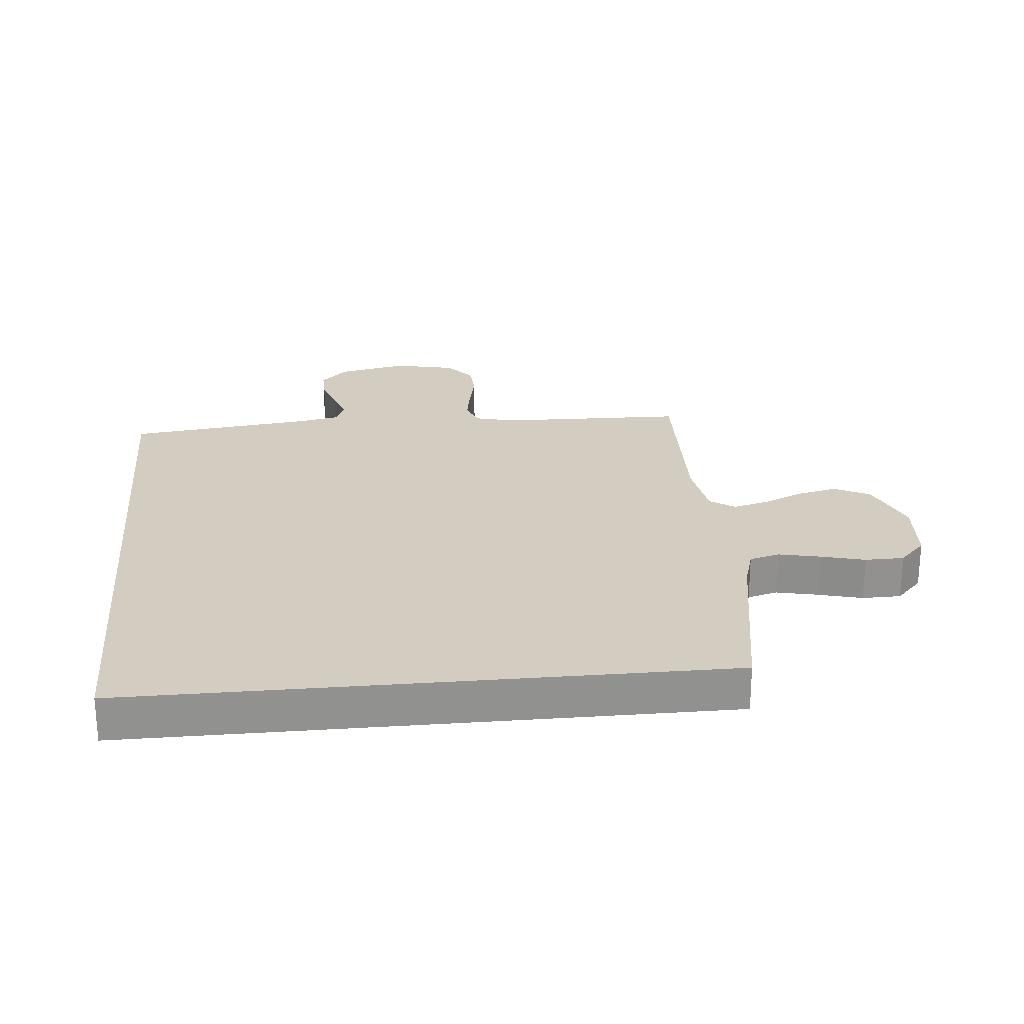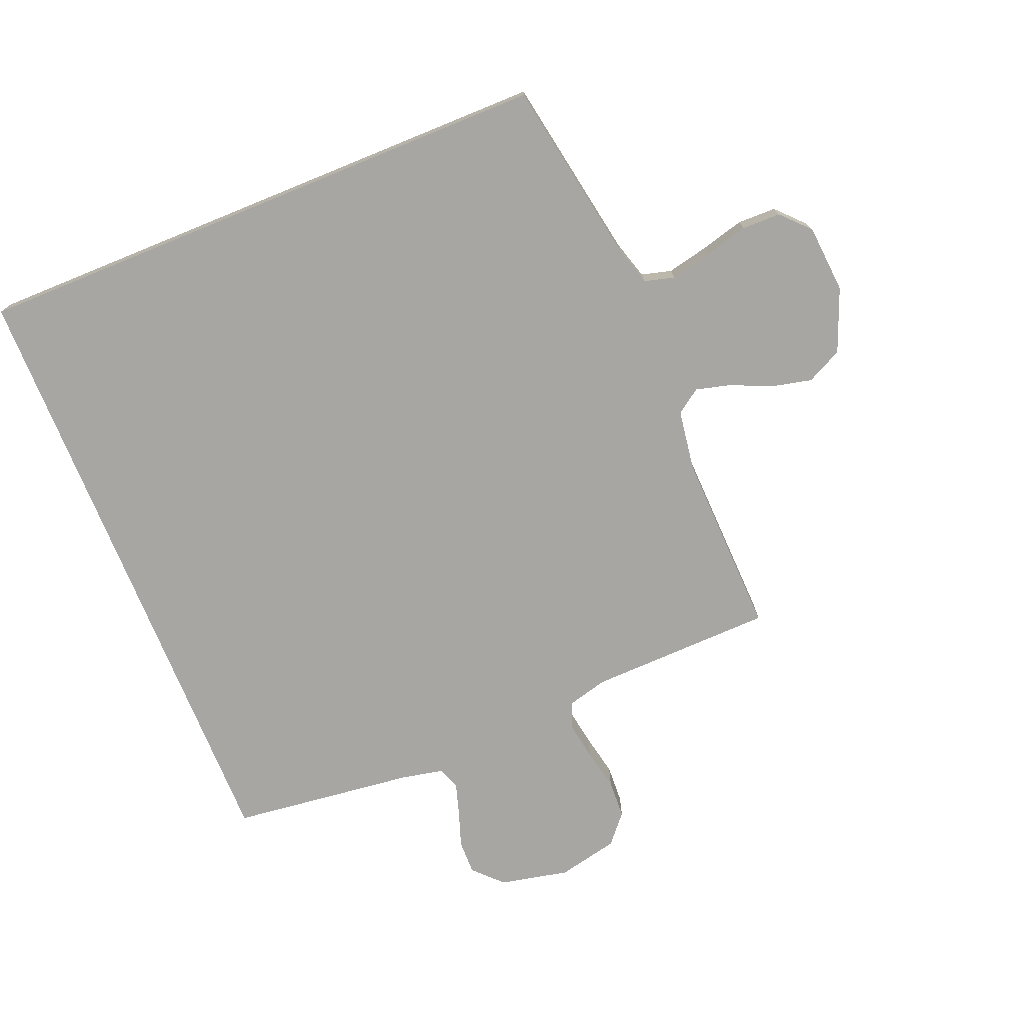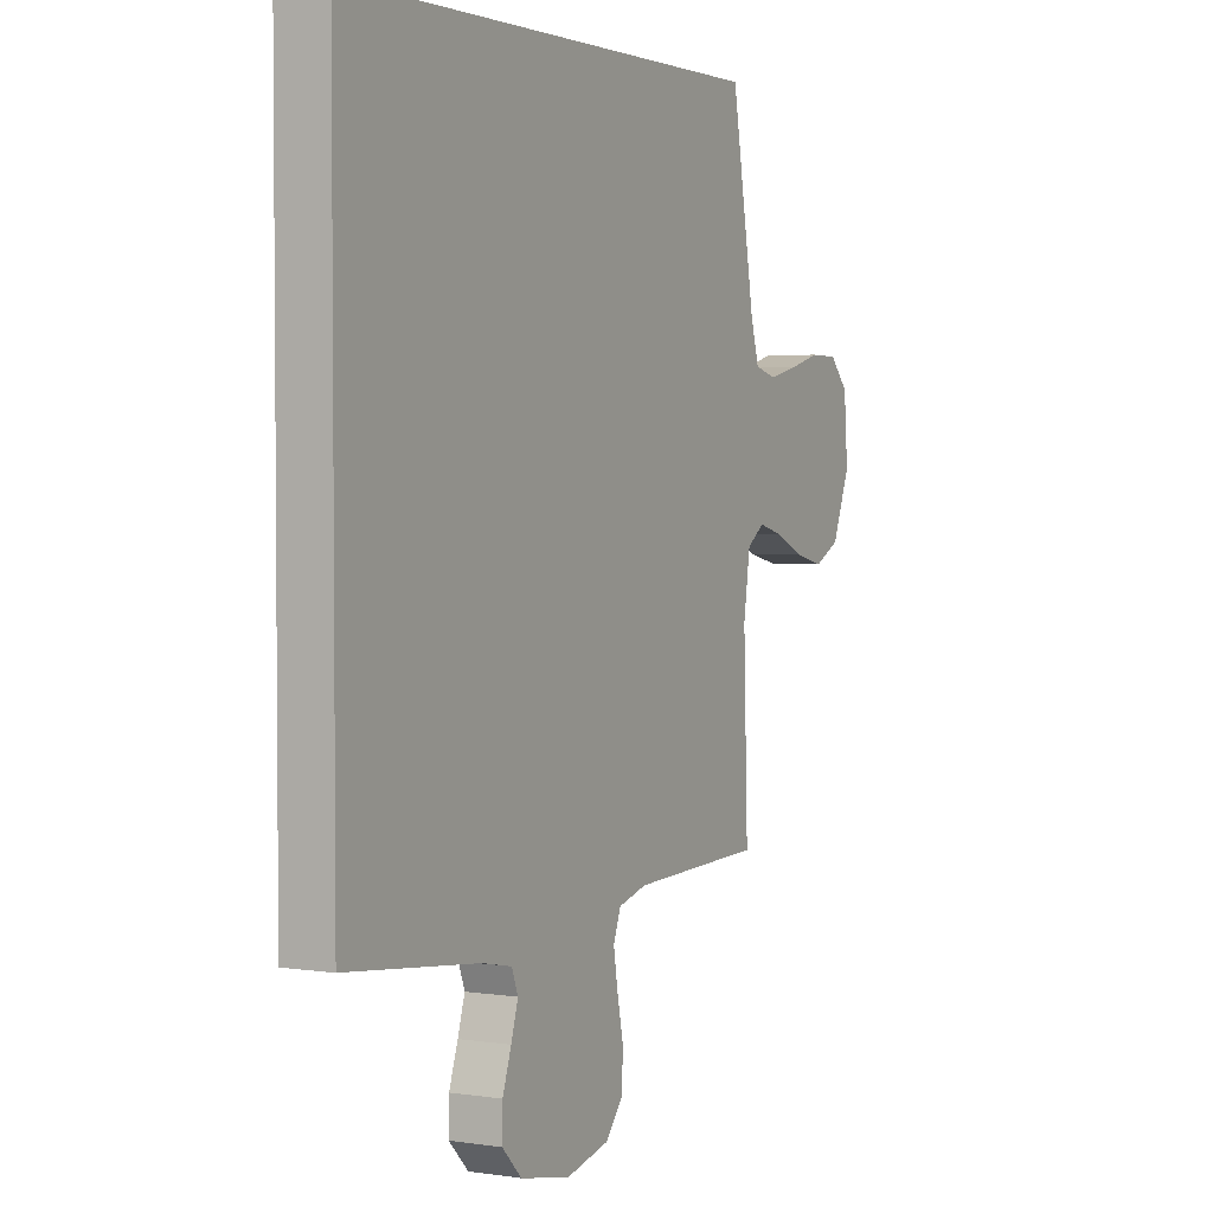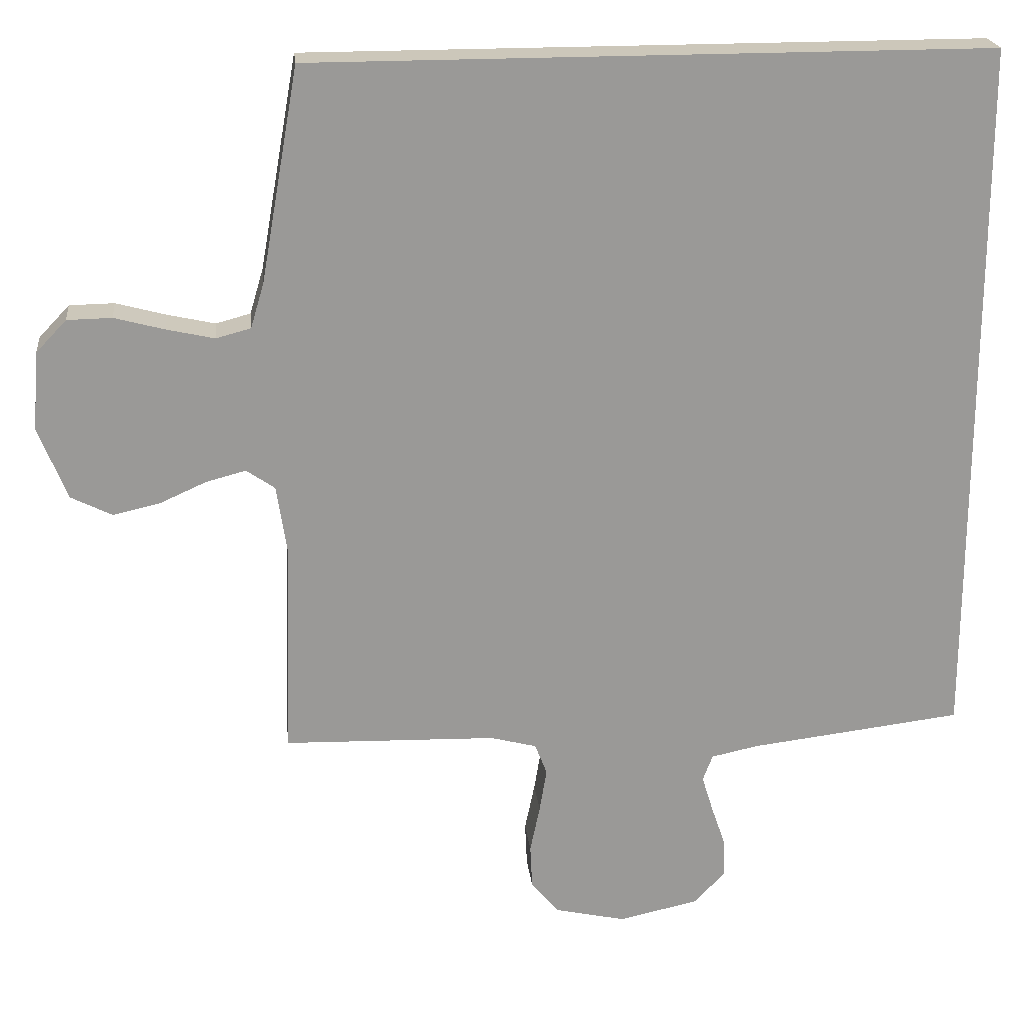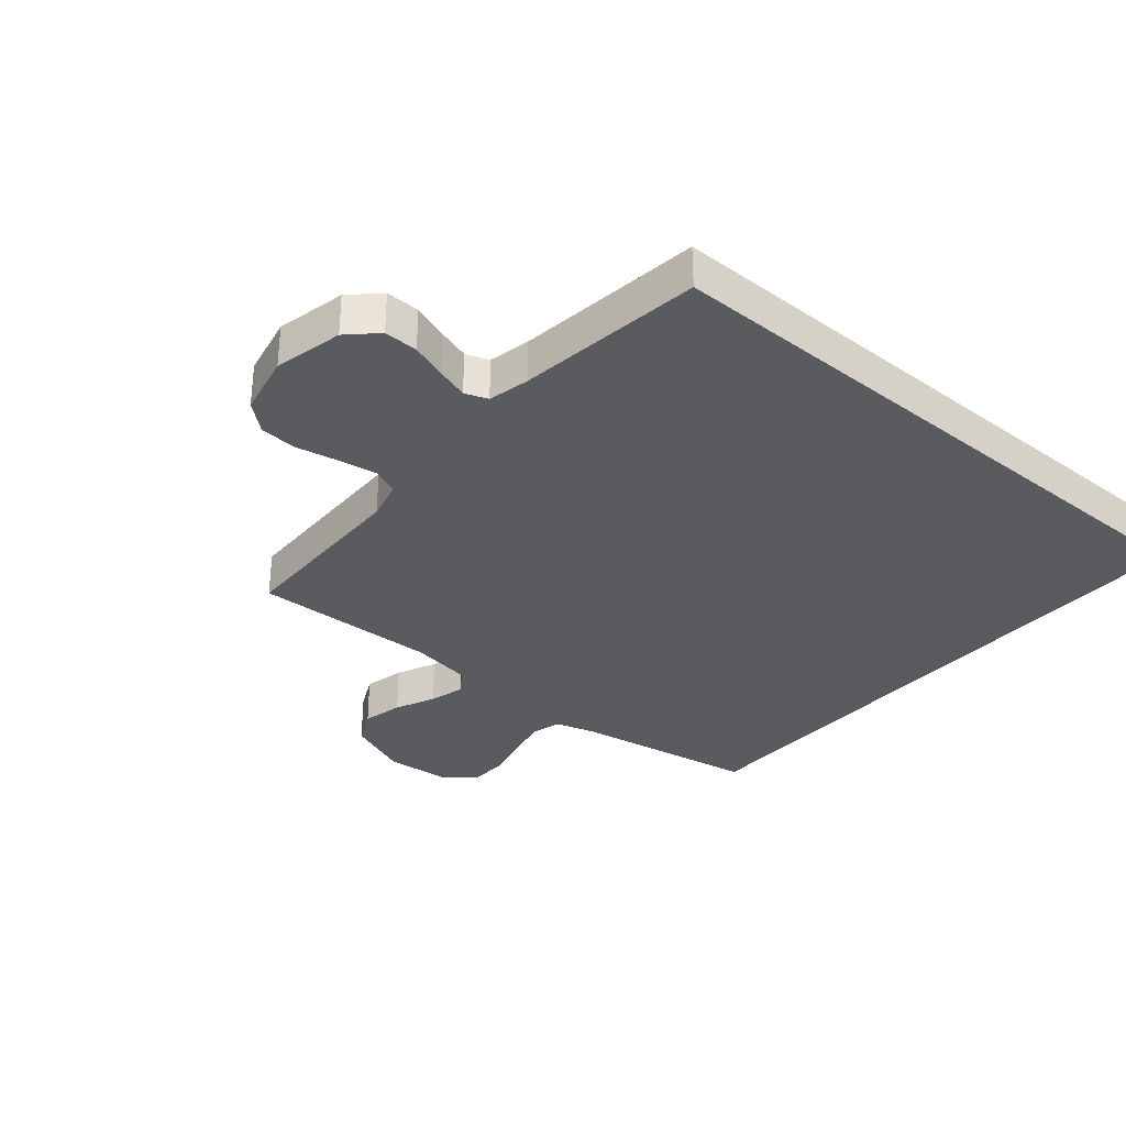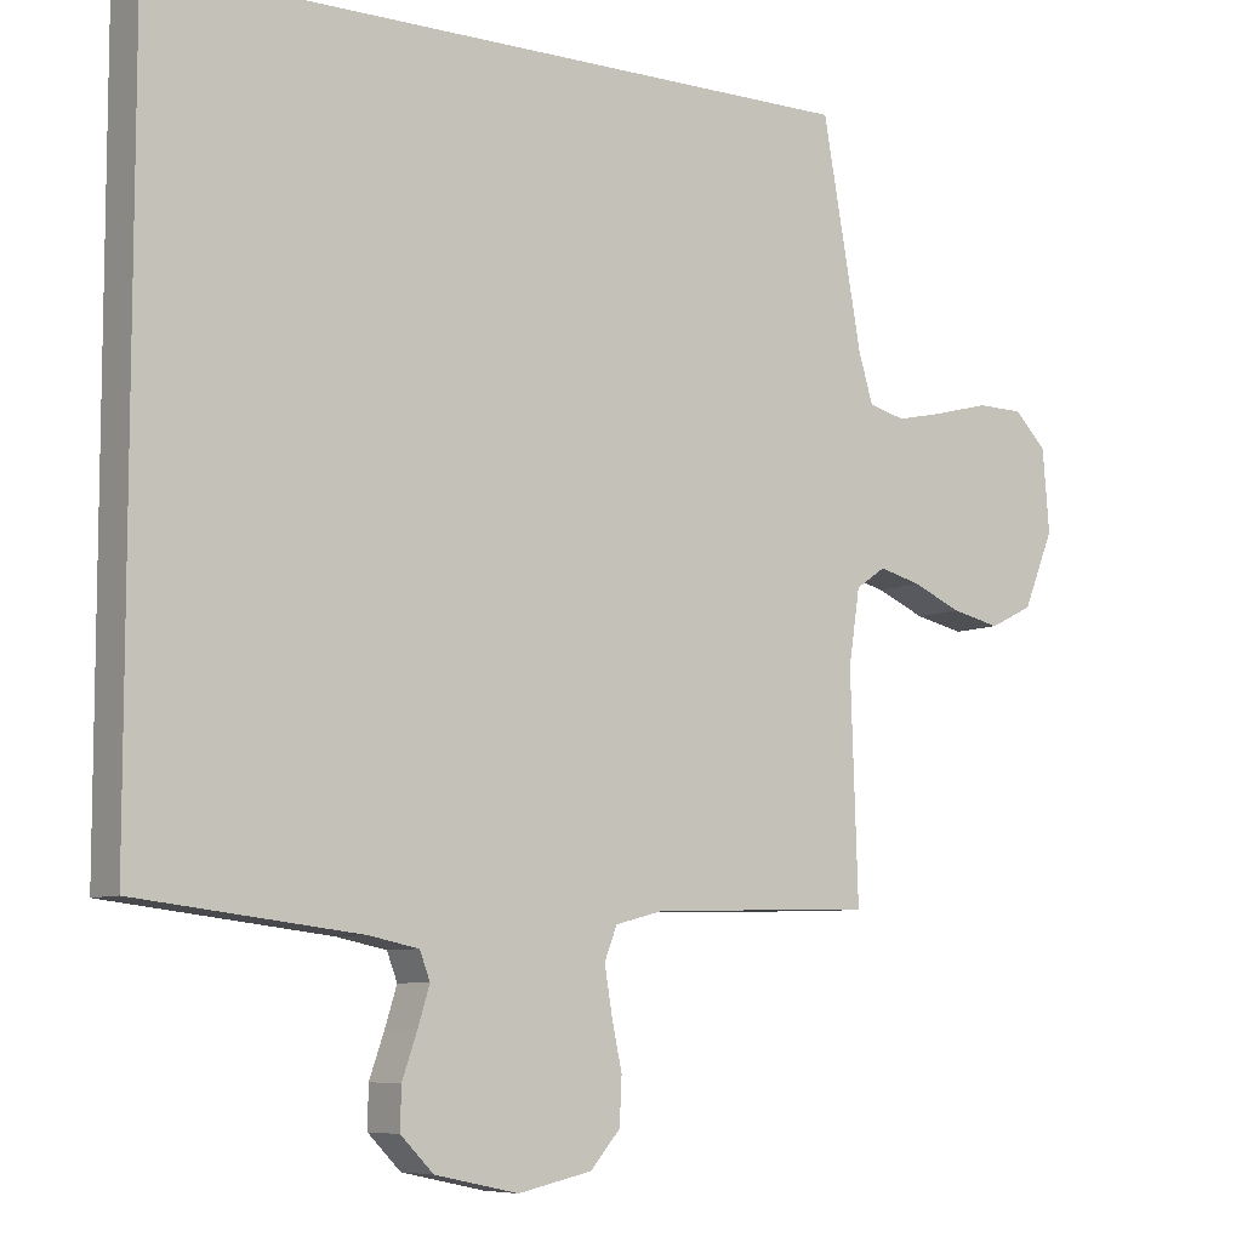
<metadata>
{"format":"obj","ext":"obj","renderer":"f3d","projection":"perspective","resolution":1024,"background":"white","views":[{"elev":24.4,"azim":-5.5,"up":"+Y"},{"elev":-74.2,"azim":22.2,"up":"+Y"},{"elev":3.0,"azim":-62.5,"up":"+Z"},{"elev":21.4,"azim":173.8,"up":"+Z"},{"elev":-32.8,"azim":-130.6,"up":"+Y"},{"elev":-7.5,"azim":-35.5,"up":"+Z"}]}
</metadata>
<code>
v -0.5 0.07 -0.507
v -0.5 0.07 0.5
v 0.458 0.07 0.5
v 0.511 0.07 0.2
v 0.53 0.07 0.136
v 0.579 0.07 0.123
v 0.646 0.07 0.138
v 0.717 0.07 0.157
v 0.78 0.07 0.156
v 0.823 0.07 0.111
v 0.832 0.07 0
v 0.791 0.07 -0.102
v 0.733 0.07 -0.131
v 0.667 0.07 -0.116
v 0.602 0.07 -0.087
v 0.545 0.07 -0.072
v 0.505 0.07 -0.1
v 0.49 0.07 -0.2
v 0.5 0.07 -0.5
v 0.2 0.07 -0.508
v 0.135 0.07 -0.525
v 0.118 0.07 -0.569
v 0.128 0.07 -0.63
v 0.142 0.07 -0.697
v 0.139 0.07 -0.759
v 0.099 0.07 -0.806
v 0 0.07 -0.828
v -0.112 0.07 -0.804
v -0.156 0.07 -0.759
v -0.155 0.07 -0.704
v -0.135 0.07 -0.646
v -0.119 0.07 -0.594
v -0.133 0.07 -0.557
v -0.2 0.07 -0.543
v -0.5 0 -0.507
v -0.5 0 0.5
v 0.458 0 0.5
v 0.511 0 0.2
v 0.53 0 0.136
v 0.579 0 0.123
v 0.646 0 0.138
v 0.717 0 0.157
v 0.78 0 0.156
v 0.823 0 0.111
v 0.832 0 0
v 0.791 0 -0.102
v 0.733 0 -0.131
v 0.667 0 -0.116
v 0.602 0 -0.087
v 0.545 0 -0.072
v 0.505 0 -0.1
v 0.49 0 -0.2
v 0.5 0 -0.5
v 0.2 0 -0.508
v 0.135 0 -0.525
v 0.118 0 -0.569
v 0.128 0 -0.63
v 0.142 0 -0.697
v 0.139 0 -0.759
v 0.099 0 -0.806
v 0 0 -0.828
v -0.112 0 -0.804
v -0.156 0 -0.759
v -0.155 0 -0.704
v -0.135 0 -0.646
v -0.119 0 -0.594
v -0.133 0 -0.557
v -0.2 0 -0.543
f 28 29 30 31
f 28 31 32
f 27 28 32
f 26 27 32 33
f 23 24 25 26
f 22 23 26 33
f 18 19 20
f 17 18 20 21
f 12 13 14 15
f 12 15 16
f 11 12 16
f 10 11 16
f 7 8 9 10
f 6 7 10 16
f 5 6 16 17
f 1 2 3 4
f 34 1 4 5
f 21 22 33 34
f 5 17 21 34
f 65 64 63 62
f 66 65 62
f 66 62 61
f 67 66 61 60
f 60 59 58 57
f 67 60 57 56
f 54 53 52
f 55 54 52 51
f 49 48 47 46
f 50 49 46
f 50 46 45
f 50 45 44
f 44 43 42 41
f 50 44 41 40
f 51 50 40 39
f 38 37 36 35
f 39 38 35 68
f 68 67 56 55
f 68 55 51 39
f 1 35 36 2
f 2 36 37 3
f 3 37 38 4
f 4 38 39 5
f 5 39 40 6
f 6 40 41 7
f 7 41 42 8
f 8 42 43 9
f 9 43 44 10
f 10 44 45 11
f 11 45 46 12
f 12 46 47 13
f 13 47 48 14
f 14 48 49 15
f 15 49 50 16
f 16 50 51 17
f 17 51 52 18
f 18 52 53 19
f 19 53 54 20
f 20 54 55 21
f 21 55 56 22
f 22 56 57 23
f 23 57 58 24
f 24 58 59 25
f 25 59 60 26
f 26 60 61 27
f 27 61 62 28
f 28 62 63 29
f 29 63 64 30
f 30 64 65 31
f 31 65 66 32
f 32 66 67 33
f 33 67 68 34
f 34 68 35 1

</code>
